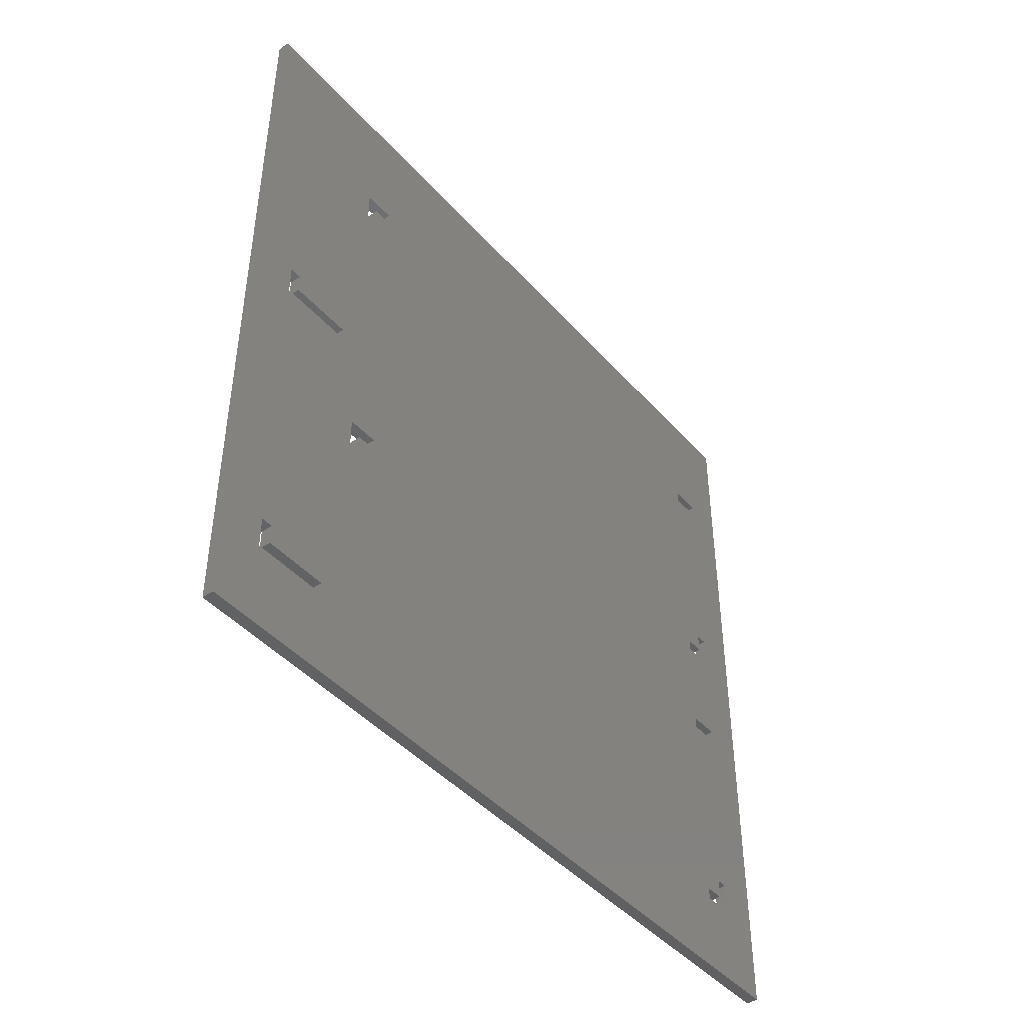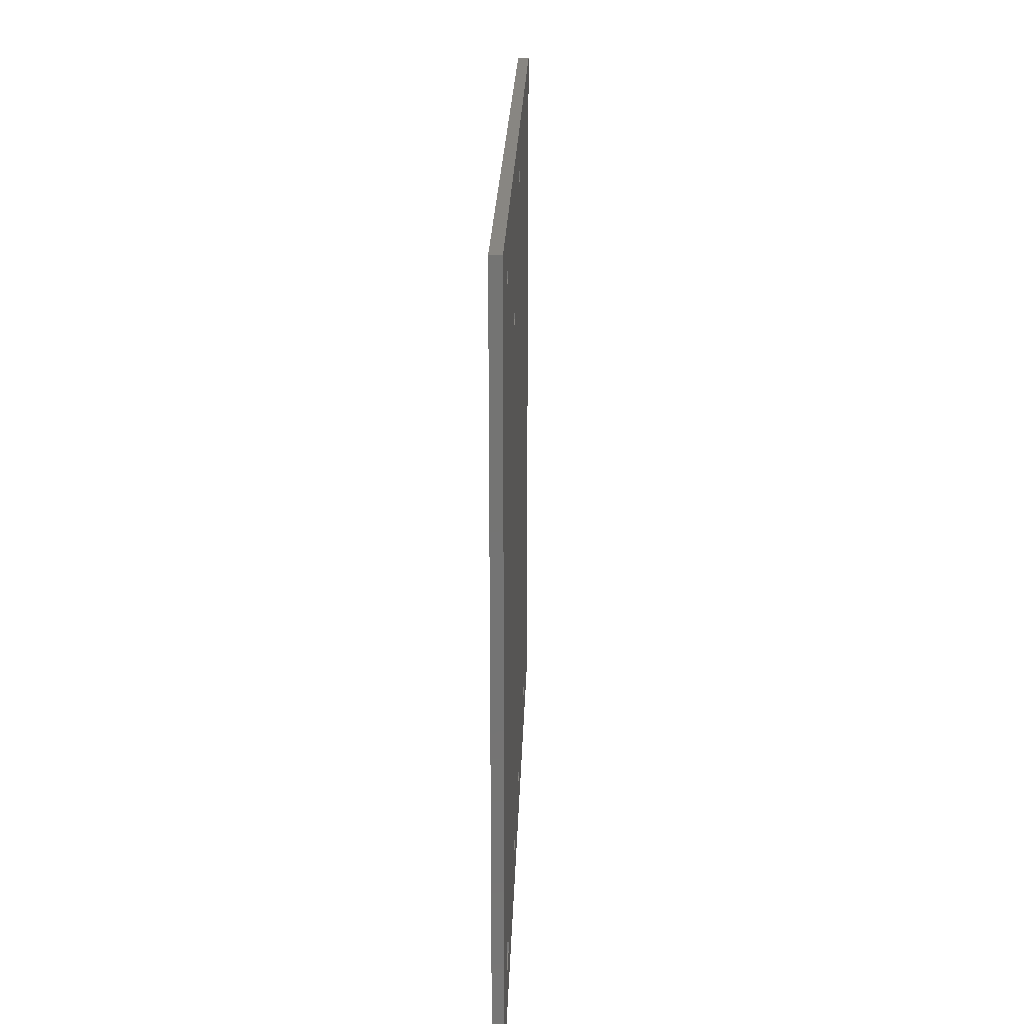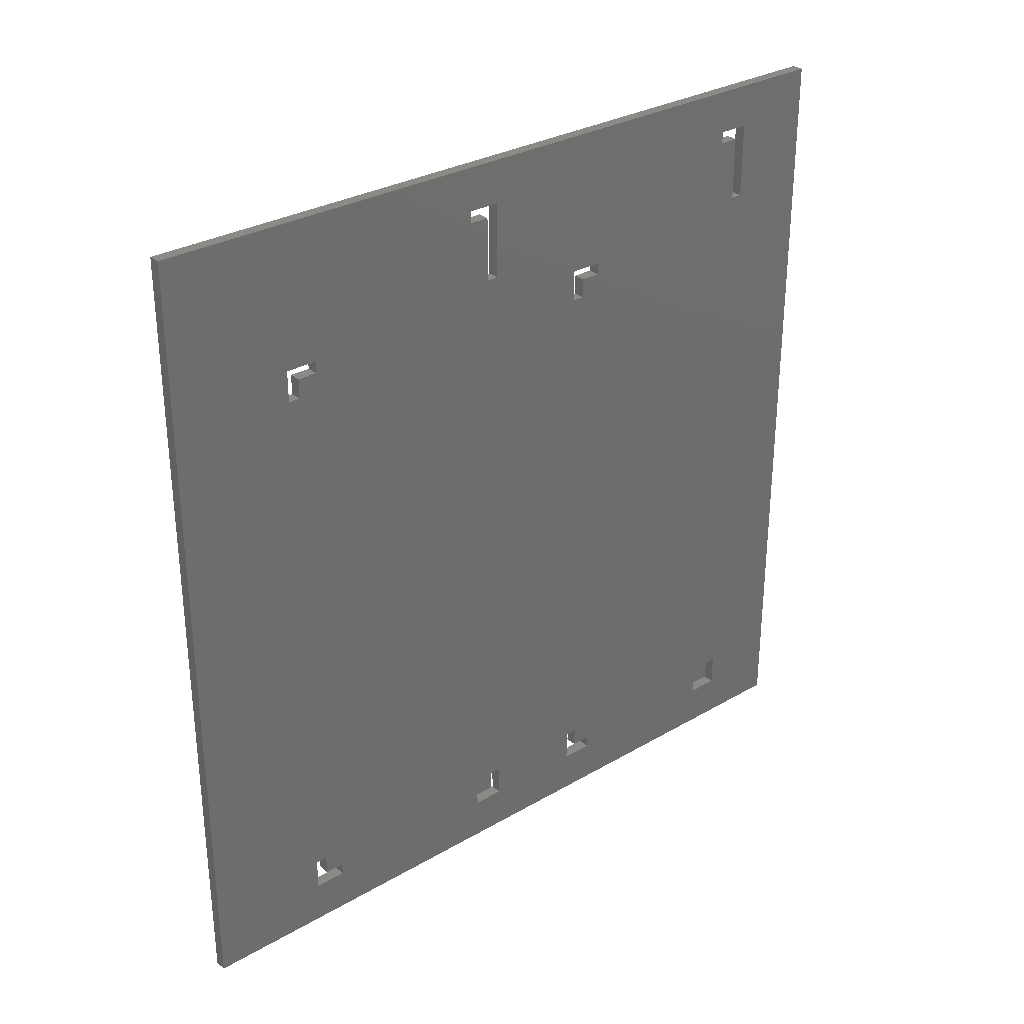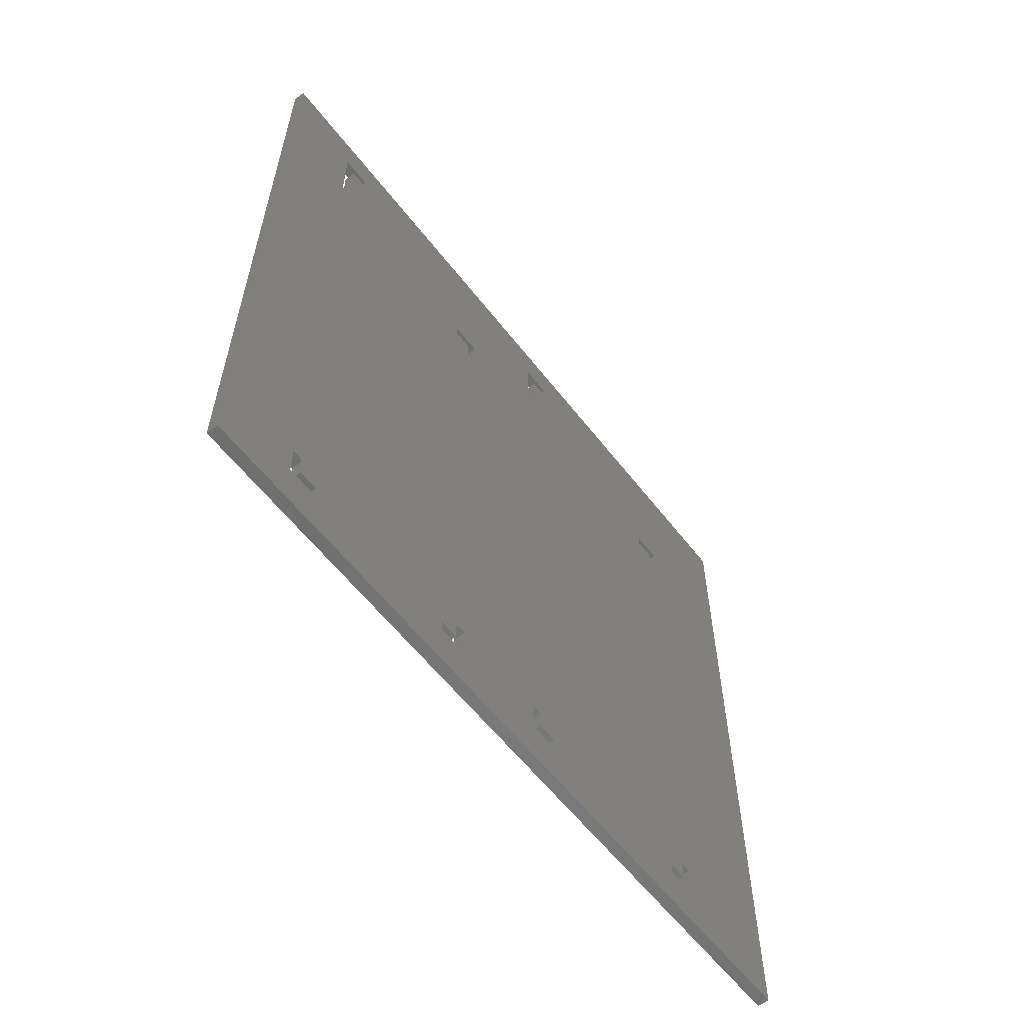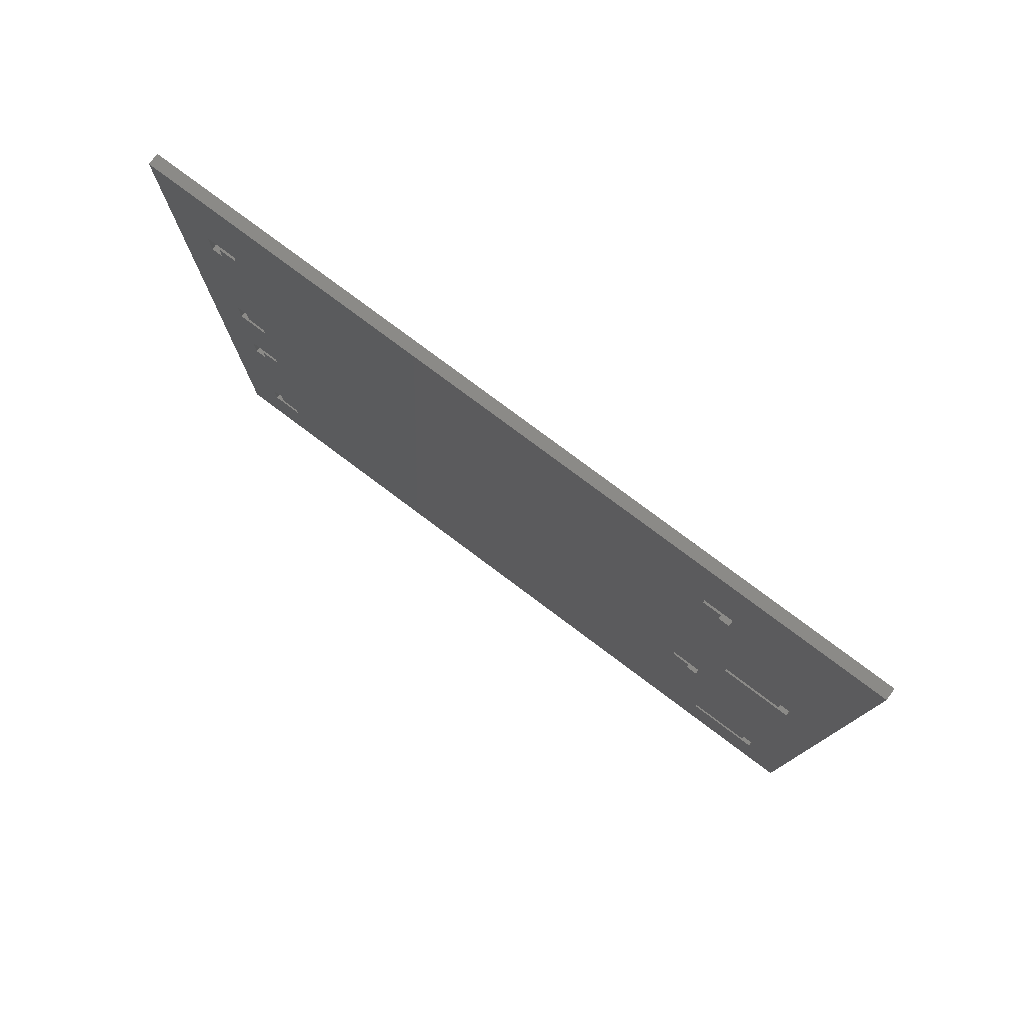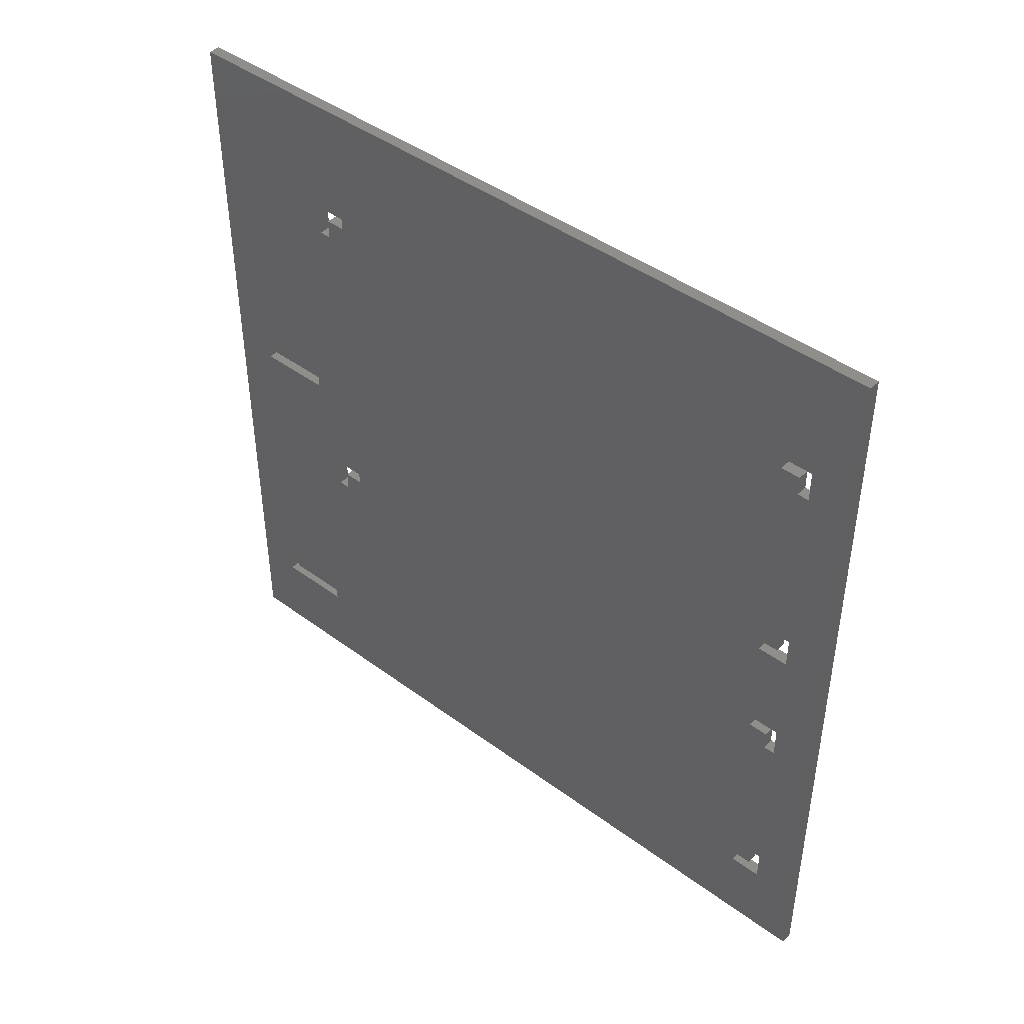
<metadata>
{"format":"stl","ext":"stl","renderer":"f3d","projection":"perspective","resolution":1024,"background":"white","views":[{"elev":-44.3,"azim":-141.7,"up":"+Z"},{"elev":23.6,"azim":-178.1,"up":"+Y"},{"elev":30.2,"azim":49.8,"up":"+Y"},{"elev":-59.2,"azim":-142.4,"up":"+Y"},{"elev":78.4,"azim":126.8,"up":"+Z"},{"elev":44.0,"azim":-49.1,"up":"+Z"}]}
</metadata>
<code>
# stl→obj: 104 verts, 236 faces
v -10 186 29
v -10 186 24
v -13 186 29
v -13 186 24
v -10 189 29
v -13 189 29
v -10 189 21
v -13 189 21
v -10 169.5 24
v -13 169.5 24
v -10 169.5 21
v -13 169.5 21
v -10 19 24
v -10 14 24
v -13 19 24
v -13 14 24
v -10 19 21
v -13 19 21
v -10 11 21
v -13 11 21
v -10 14 29
v -13 14 29
v -10 11 29
v -13 11 29
v -10 19 77.5
v -10 19 80.5
v -13 19 77.5
v -13 19 80.5
v -10 14 77.5
v -13 14 77.5
v -10 14 72.5
v -13 14 72.5
v -10 11 80.5
v -13 11 80.5
v -10 11 72.5
v -13 11 72.5
v -10 164 72.5
v -10 164 80.5
v -13 164 72.5
v -13 164 80.5
v -10 161 72.5
v -13 161 72.5
v -10 161 77.5
v -13 161 77.5
v -10 156 80.5
v -13 156 80.5
v -10 156 77.5
v -13 156 77.5
v -10 186 109
v -10 169.7 109
v -13 186 109
v -13 169.7 109
v -10 186 114
v -13 186 114
v -10 189 114
v -13 189 114
v -10 169.7 106
v -13 169.7 106
v -10 189 106
v -13 189 106
v -10 19 109
v -10 14 109
v -13 19 109
v -13 14 109
v -10 19 106
v -13 19 106
v -10 11 106
v -13 11 106
v -10 14 114
v -13 14 114
v -10 11 114
v -13 11 114
v -10 19 166
v -10 19 169
v -13 19 166
v -13 19 169
v -10 14 166
v -13 14 166
v -10 14 161
v -13 14 161
v -10 11 169
v -13 11 169
v -10 11 161
v -13 11 161
v -10 161 161
v -10 164 161
v -13 161 161
v -13 164 161
v -10 161 166
v -13 161 166
v -10 156 166
v -13 156 166
v -10 164 169
v -13 164 169
v -10 156 169
v -13 156 169
v -10 0 1.776e-14
v -10 0 200
v -13 0 3.553e-14
v -13 0 200
v -10 200 1.776e-14
v -13 200 3.553e-14
v -10 200 200
v -13 200 200
f 1 2 3
f 3 2 4
f 5 1 6
f 6 1 3
f 7 5 8
f 8 5 6
f 2 9 4
f 4 9 10
f 9 11 10
f 10 11 12
f 11 7 12
f 12 7 8
f 13 14 15
f 15 14 16
f 17 13 18
f 18 13 15
f 19 17 20
f 20 17 18
f 14 21 16
f 16 21 22
f 21 23 22
f 22 23 24
f 23 19 24
f 24 19 20
f 25 26 27
f 27 26 28
f 29 25 30
f 30 25 27
f 31 29 32
f 32 29 30
f 26 33 28
f 28 33 34
f 33 35 34
f 34 35 36
f 35 31 36
f 36 31 32
f 37 38 39
f 39 38 40
f 41 37 42
f 42 37 39
f 43 41 44
f 44 41 42
f 38 45 40
f 40 45 46
f 45 47 46
f 46 47 48
f 47 43 48
f 48 43 44
f 49 50 51
f 51 50 52
f 53 49 54
f 54 49 51
f 55 53 56
f 56 53 54
f 50 57 52
f 52 57 58
f 57 59 58
f 58 59 60
f 59 55 60
f 60 55 56
f 61 62 63
f 63 62 64
f 65 61 66
f 66 61 63
f 67 65 68
f 68 65 66
f 62 69 64
f 64 69 70
f 69 71 70
f 70 71 72
f 71 67 72
f 72 67 68
f 73 74 75
f 75 74 76
f 77 73 78
f 78 73 75
f 79 77 80
f 80 77 78
f 74 81 76
f 76 81 82
f 81 83 82
f 82 83 84
f 83 79 84
f 84 79 80
f 85 86 87
f 87 86 88
f 89 85 90
f 90 85 87
f 91 89 92
f 92 89 90
f 86 93 88
f 88 93 94
f 93 95 94
f 94 95 96
f 95 91 96
f 96 91 92
f 97 98 99
f 99 98 100
f 101 97 102
f 102 97 99
f 103 101 104
f 104 101 102
f 98 103 100
f 100 103 104
f 4 10 3
f 3 10 39
f 3 39 6
f 6 39 60
f 6 60 102
f 102 60 104
f 104 60 56
f 104 56 88
f 88 56 54
f 88 54 52
f 52 54 51
f 12 15 10
f 10 15 48
f 10 48 42
f 42 48 44
f 8 102 12
f 12 102 99
f 12 99 18
f 18 99 20
f 20 99 24
f 24 99 36
f 24 36 22
f 22 36 32
f 22 32 15
f 15 32 27
f 15 27 48
f 48 27 28
f 48 28 46
f 46 28 66
f 46 66 63
f 8 6 102
f 15 16 22
f 18 15 12
f 66 28 68
f 68 28 34
f 68 34 99
f 99 34 36
f 32 30 27
f 39 40 60
f 60 40 58
f 58 40 46
f 58 46 52
f 52 46 92
f 52 92 87
f 87 92 90
f 42 39 10
f 64 70 63
f 63 70 80
f 63 80 75
f 75 80 78
f 80 70 84
f 84 70 72
f 84 72 100
f 100 72 68
f 100 68 99
f 63 75 92
f 92 75 76
f 92 76 96
f 96 76 100
f 96 100 104
f 76 82 100
f 100 82 84
f 87 88 52
f 88 94 104
f 104 94 96
f 92 46 63
f 2 1 9
f 9 1 37
f 9 37 41
f 1 5 37
f 37 5 59
f 37 59 38
f 38 59 57
f 38 57 45
f 45 57 50
f 45 50 91
f 91 50 85
f 91 85 89
f 59 5 101
f 101 5 7
f 101 7 11
f 9 13 11
f 11 13 17
f 11 17 97
f 97 17 19
f 97 19 23
f 14 13 21
f 21 13 31
f 21 31 35
f 97 23 35
f 35 23 21
f 25 47 26
f 26 47 45
f 26 45 65
f 65 45 61
f 61 45 91
f 61 91 73
f 73 91 74
f 74 91 95
f 74 95 98
f 98 95 103
f 103 95 93
f 103 93 86
f 29 31 25
f 25 31 13
f 25 13 47
f 47 13 9
f 47 9 41
f 35 33 97
f 97 33 67
f 97 67 98
f 98 67 71
f 98 71 83
f 83 71 69
f 83 69 79
f 79 69 61
f 79 61 73
f 33 26 67
f 67 26 65
f 41 43 47
f 49 53 50
f 50 53 86
f 50 86 85
f 53 55 86
f 86 55 103
f 55 59 103
f 103 59 101
f 62 61 69
f 73 77 79
f 83 81 98
f 98 81 74
f 97 101 11

</code>
